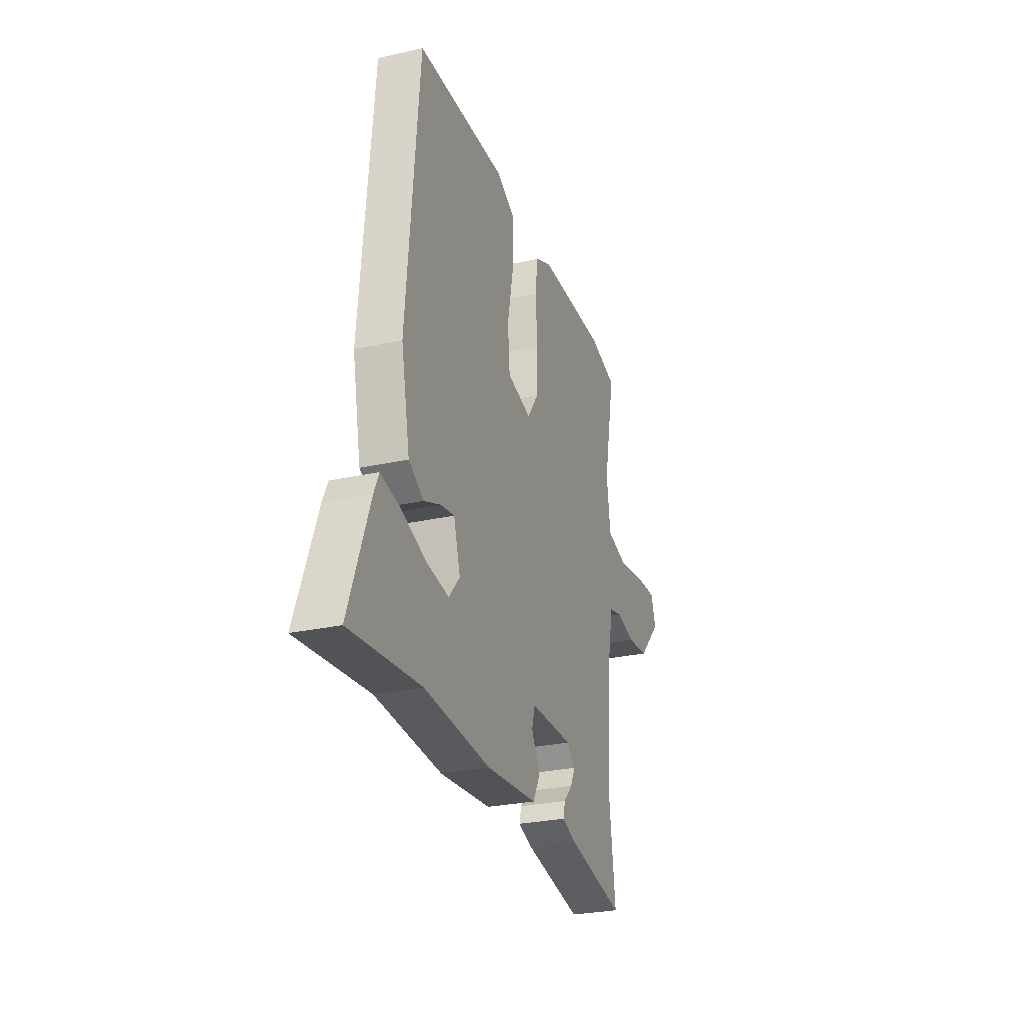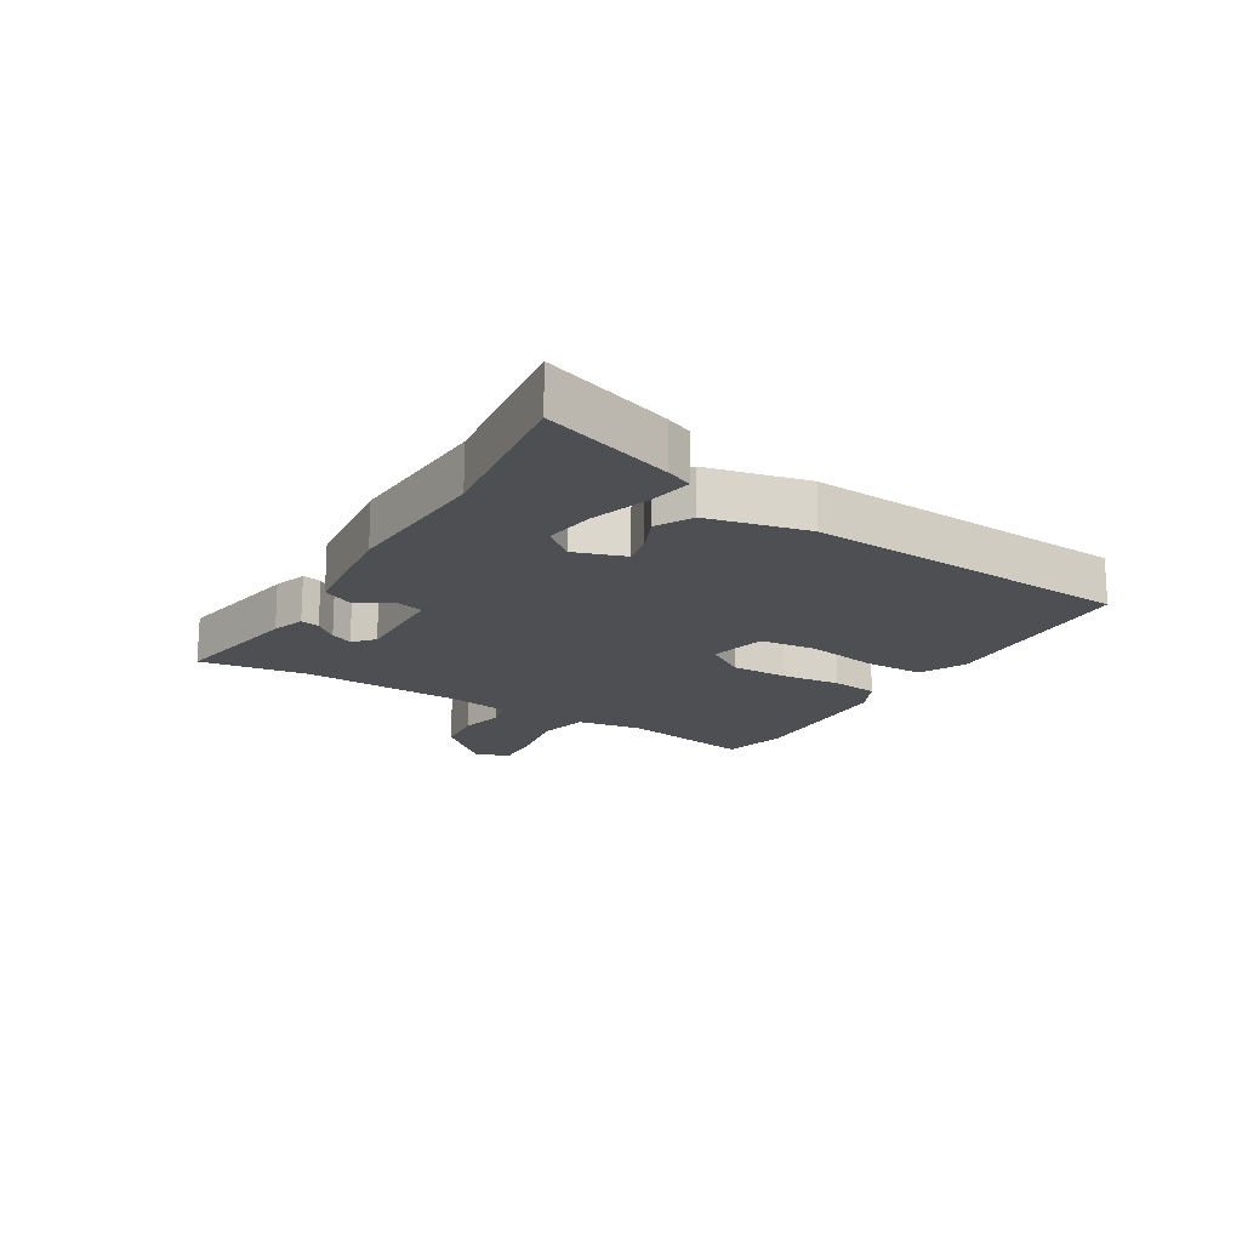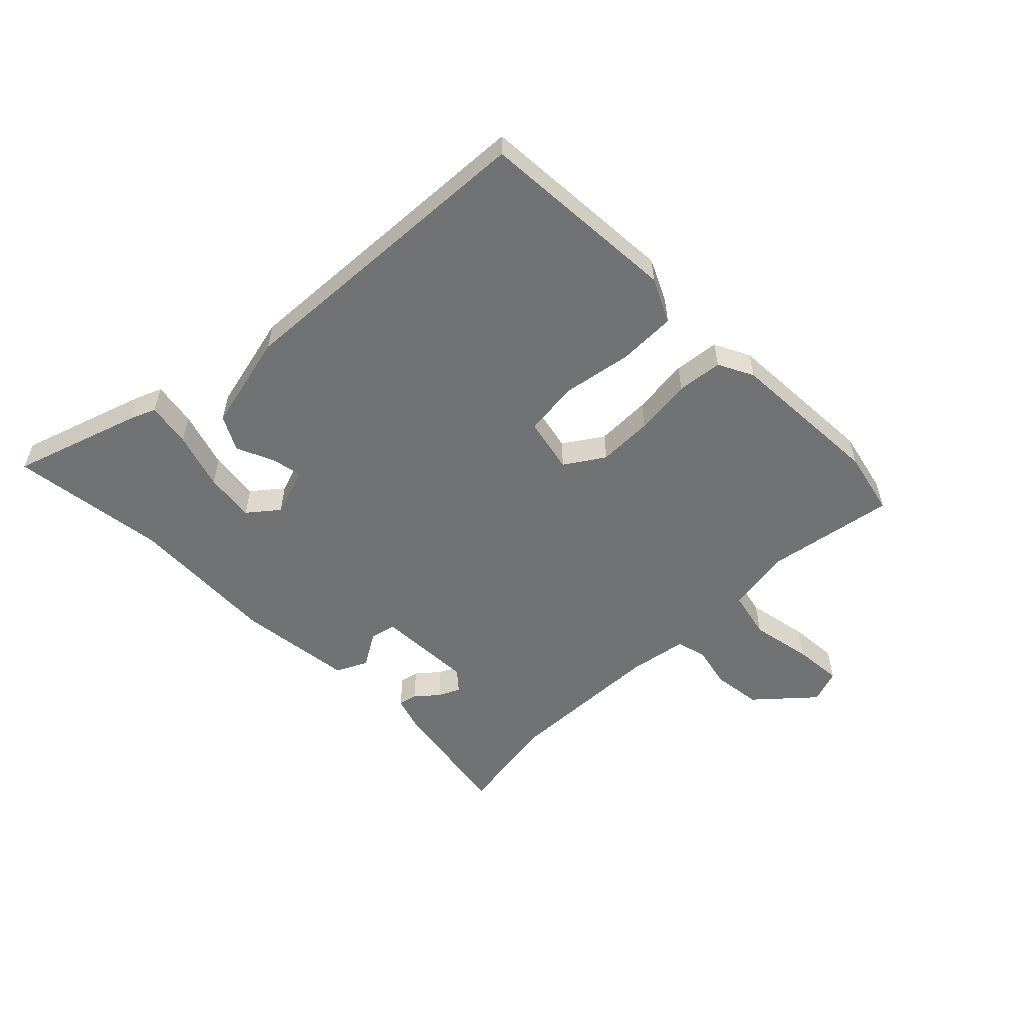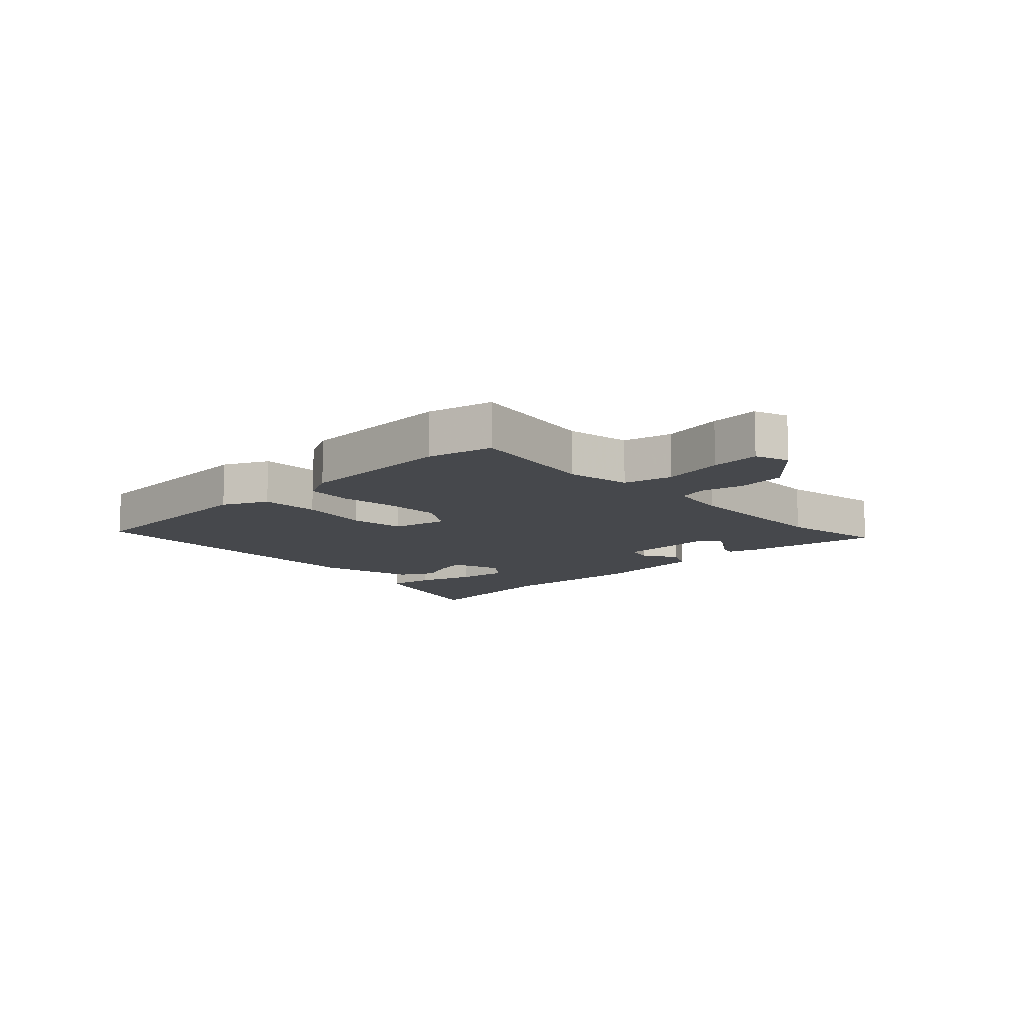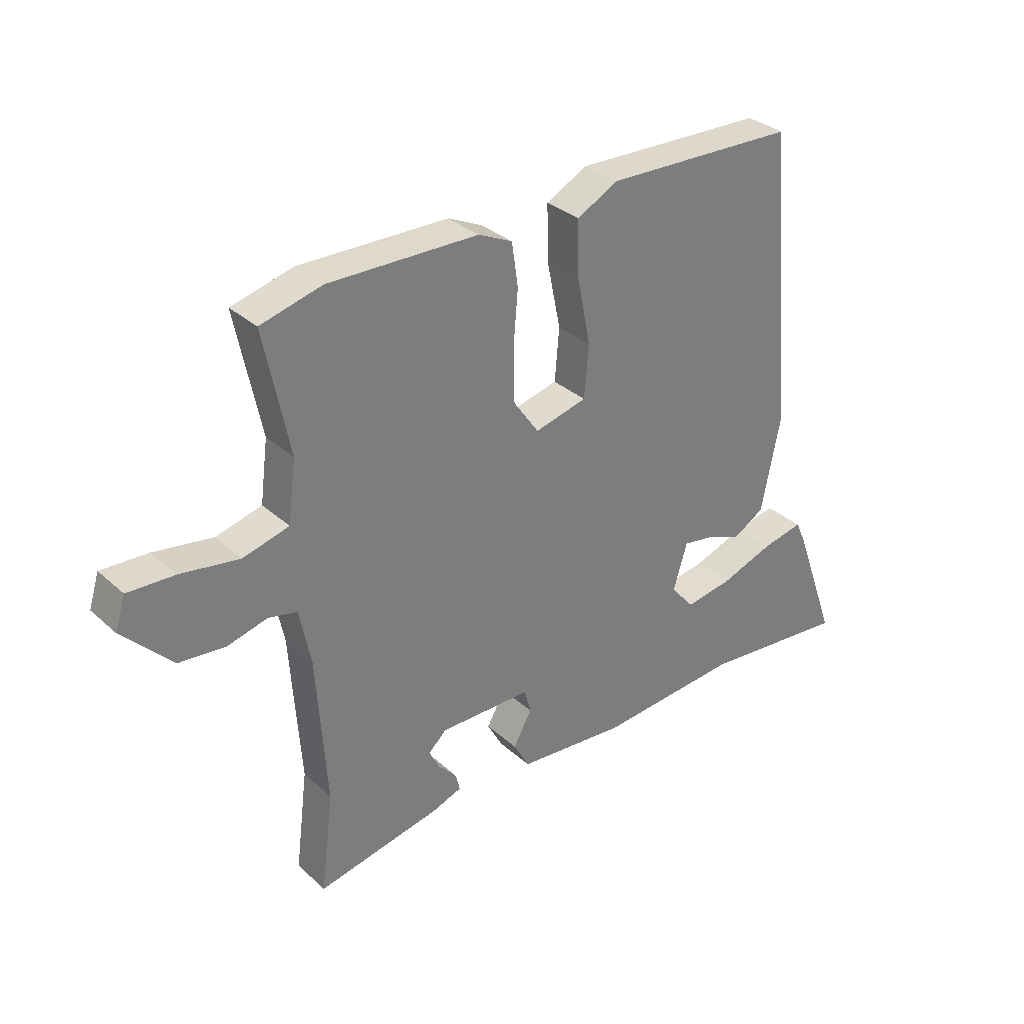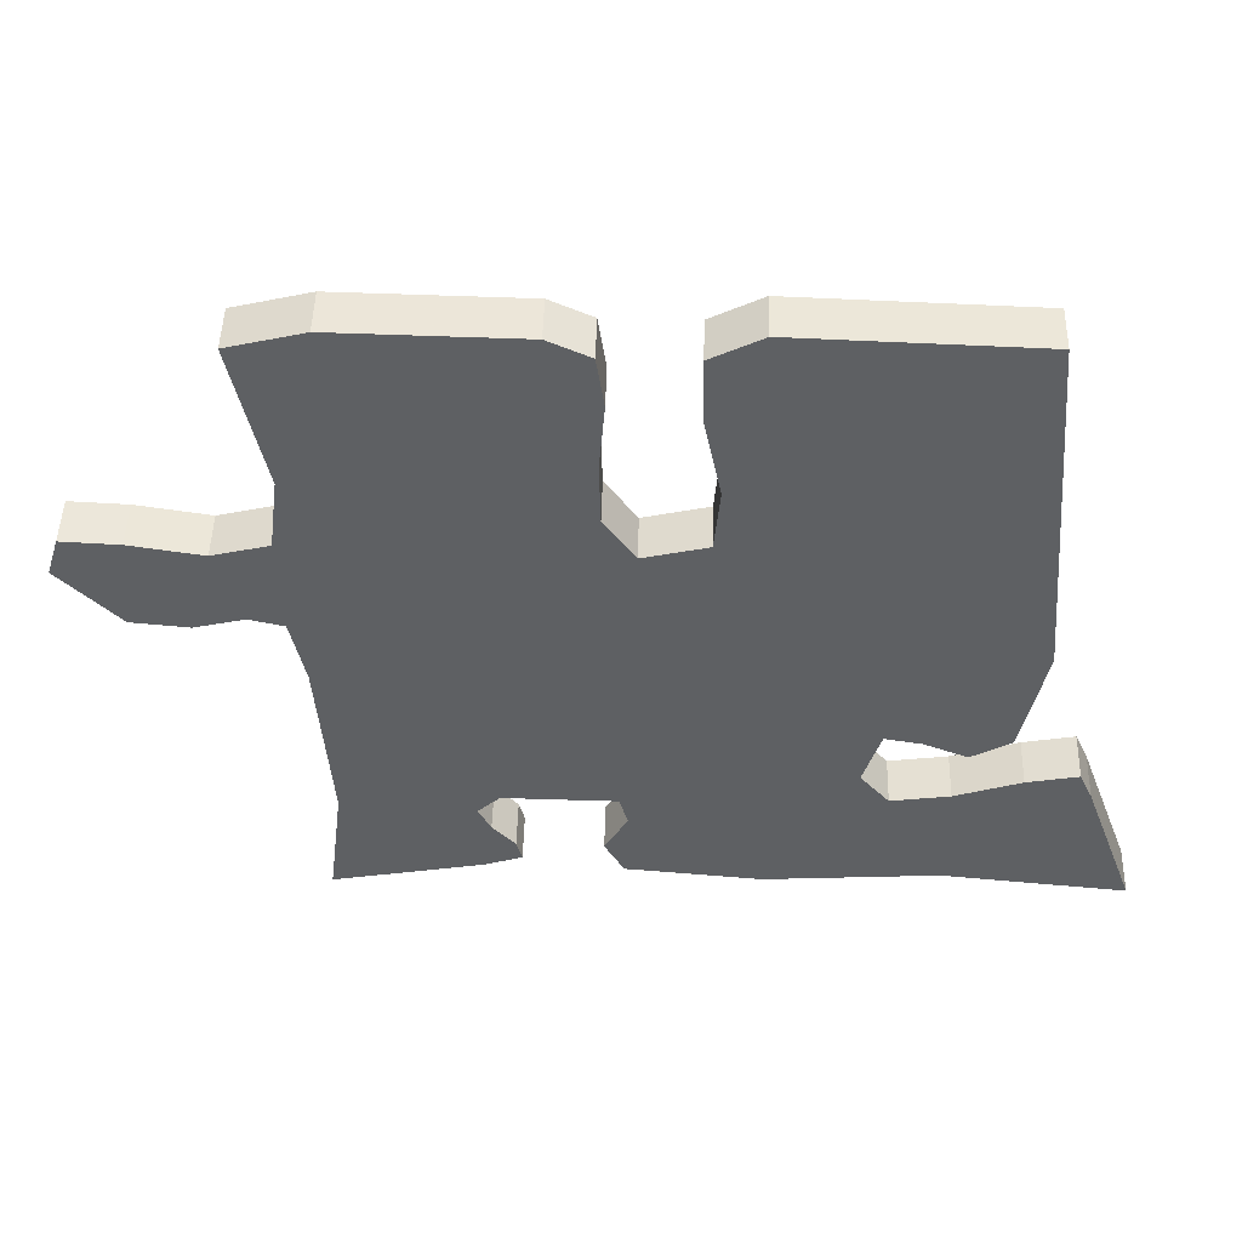
<metadata>
{"format":"obj","ext":"obj","renderer":"f3d","projection":"perspective","resolution":1024,"background":"white","views":[{"elev":-27.6,"azim":-71.1,"up":"+Z"},{"elev":-17.7,"azim":-119.7,"up":"+Y"},{"elev":-55.4,"azim":-43.5,"up":"+Y"},{"elev":-11.1,"azim":45.8,"up":"+Y"},{"elev":32.3,"azim":141.0,"up":"+Z"},{"elev":47.9,"azim":-178.5,"up":"+Z"}]}
</metadata>
<code>
v -0.357 0.07 -0.485
v -0.621 0.07 -0.512
v -0.544 0.07 -0.3
v -0.525 0.07 -0.258
v -0.451 0.07 -0.273
v -0.356 0.07 -0.306
v -0.272 0.07 -0.319
v -0.23 0.07 -0.27
v -0.255 0.07 -0.187
v -0.307 0.07 -0.196
v -0.371 0.07 -0.222
v -0.428 0.07 -0.189
v -0.461 0.07 -0.024
v -0.414 0.07 0.508
v -0.075 0.07 0.519
v -0.002 0.07 0.481
v -0.004 0.07 0.383
v -0.028 0.07 0.266
v -0.02 0.07 0.174
v 0.072 0.07 0.151
v 0.117 0.07 0.215
v 0.119 0.07 0.308
v 0.111 0.07 0.405
v 0.122 0.07 0.481
v 0.182 0.07 0.509
v 0.445 0.07 0.514
v 0.553 0.07 0.486
v 0.509 0.07 0.269
v 0.523 0.07 0.162
v 0.604 0.07 0.141
v 0.708 0.07 0.158
v 0.79 0.07 0.162
v 0.808 0.07 0.105
v 0.722 0.07 0.015
v 0.64 0.07 0.007
v 0.569 0.07 0.025
v 0.519 0.07 0.013
v 0.499 0.07 -0.085
v 0.481 0.07 -0.349
v 0.503 0.07 -0.525
v 0.285 0.07 -0.482
v 0.231 0.07 -0.463
v 0.239 0.07 -0.432
v 0.272 0.07 -0.396
v 0.29 0.07 -0.36
v 0.258 0.07 -0.33
v 0.095 0.07 -0.332
v 0.083 0.07 -0.375
v 0.116 0.07 -0.434
v 0.088 0.07 -0.485
v -0.106 0.07 -0.503
v -0.357 0 -0.485
v -0.621 0 -0.512
v -0.544 0 -0.3
v -0.525 0 -0.258
v -0.451 0 -0.273
v -0.356 0 -0.306
v -0.272 0 -0.319
v -0.23 0 -0.27
v -0.255 0 -0.187
v -0.307 0 -0.196
v -0.371 0 -0.222
v -0.428 0 -0.189
v -0.461 0 -0.024
v -0.414 0 0.508
v -0.075 0 0.519
v -0.002 0 0.481
v -0.004 0 0.383
v -0.028 0 0.266
v -0.02 0 0.174
v 0.072 0 0.151
v 0.117 0 0.215
v 0.119 0 0.308
v 0.111 0 0.405
v 0.122 0 0.481
v 0.182 0 0.509
v 0.445 0 0.514
v 0.553 0 0.486
v 0.509 0 0.269
v 0.523 0 0.162
v 0.604 0 0.141
v 0.708 0 0.158
v 0.79 0 0.162
v 0.808 0 0.105
v 0.722 0 0.015
v 0.64 0 0.007
v 0.569 0 0.025
v 0.519 0 0.013
v 0.499 0 -0.085
v 0.481 0 -0.349
v 0.503 0 -0.525
v 0.285 0 -0.482
v 0.231 0 -0.463
v 0.239 0 -0.432
v 0.272 0 -0.396
v 0.29 0 -0.36
v 0.258 0 -0.33
v 0.095 0 -0.332
v 0.083 0 -0.375
v 0.116 0 -0.434
v 0.088 0 -0.485
v -0.106 0 -0.503
f 48 49 50 51
f 47 48 51 1
f 41 42 43 44
f 39 40 41 44
f 38 39 44 45
f 37 38 45 46
f 33 34 35 36
f 33 36 37
f 30 31 32 33
f 30 33 37
f 29 30 37 46
f 25 26 27 28
f 22 23 24 25
f 21 22 25 28
f 20 21 28 29
f 15 16 17 18
f 15 18 19
f 14 15 19
f 13 14 19
f 10 11 12 13
f 9 10 13 19
f 8 9 19 20
f 3 4 5 6
f 3 6 7
f 2 3 7
f 47 1 2 7
f 46 47 7 8
f 8 20 29 46
f 102 101 100 99
f 52 102 99 98
f 95 94 93 92
f 95 92 91 90
f 96 95 90 89
f 97 96 89 88
f 87 86 85 84
f 88 87 84
f 84 83 82 81
f 88 84 81
f 97 88 81 80
f 79 78 77 76
f 76 75 74 73
f 79 76 73 72
f 80 79 72 71
f 69 68 67 66
f 70 69 66
f 70 66 65
f 70 65 64
f 64 63 62 61
f 70 64 61 60
f 71 70 60 59
f 57 56 55 54
f 58 57 54
f 58 54 53
f 58 53 52 98
f 59 58 98 97
f 97 80 71 59
f 1 52 53 2
f 2 53 54 3
f 3 54 55 4
f 4 55 56 5
f 5 56 57 6
f 6 57 58 7
f 7 58 59 8
f 8 59 60 9
f 9 60 61 10
f 10 61 62 11
f 11 62 63 12
f 12 63 64 13
f 13 64 65 14
f 14 65 66 15
f 15 66 67 16
f 16 67 68 17
f 17 68 69 18
f 18 69 70 19
f 19 70 71 20
f 20 71 72 21
f 21 72 73 22
f 22 73 74 23
f 23 74 75 24
f 24 75 76 25
f 25 76 77 26
f 26 77 78 27
f 27 78 79 28
f 28 79 80 29
f 29 80 81 30
f 30 81 82 31
f 31 82 83 32
f 32 83 84 33
f 33 84 85 34
f 34 85 86 35
f 35 86 87 36
f 36 87 88 37
f 37 88 89 38
f 38 89 90 39
f 39 90 91 40
f 40 91 92 41
f 41 92 93 42
f 42 93 94 43
f 43 94 95 44
f 44 95 96 45
f 45 96 97 46
f 46 97 98 47
f 47 98 99 48
f 48 99 100 49
f 49 100 101 50
f 50 101 102 51
f 51 102 52 1

</code>
